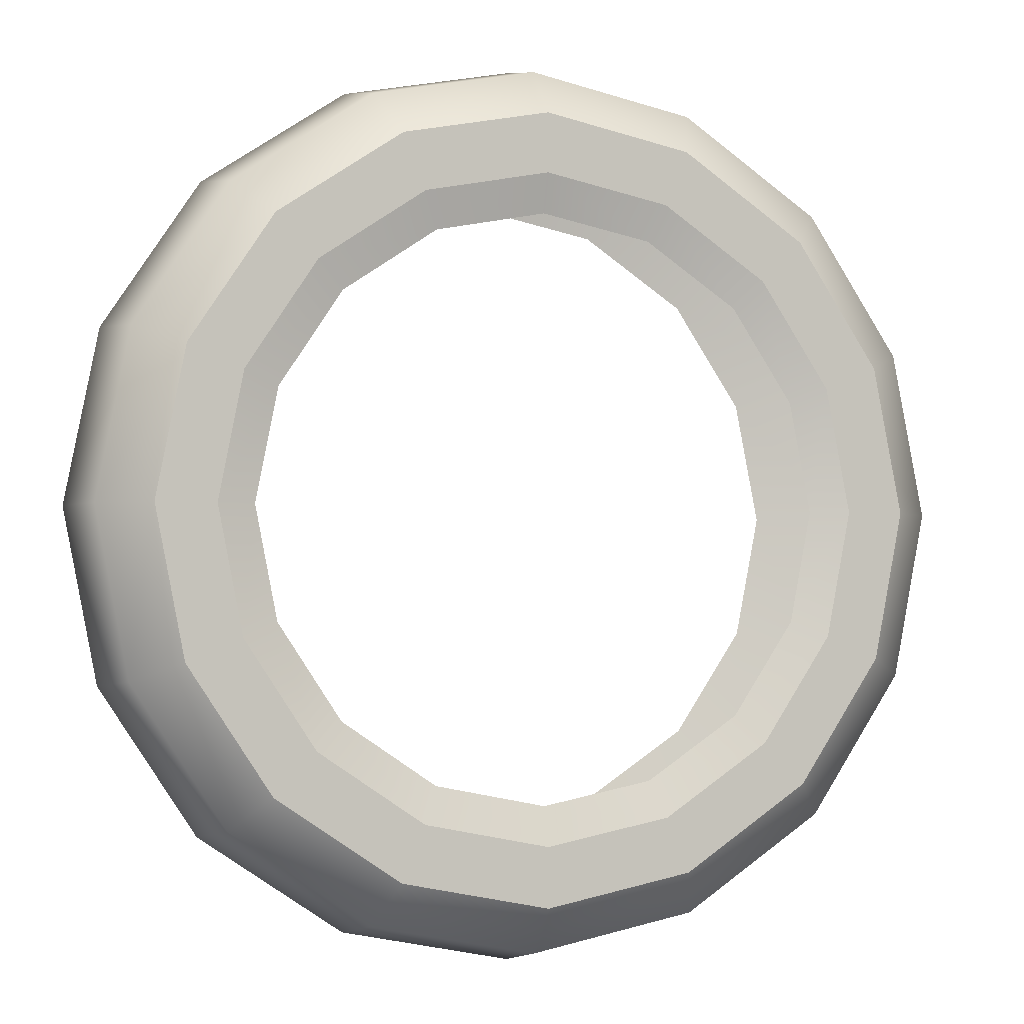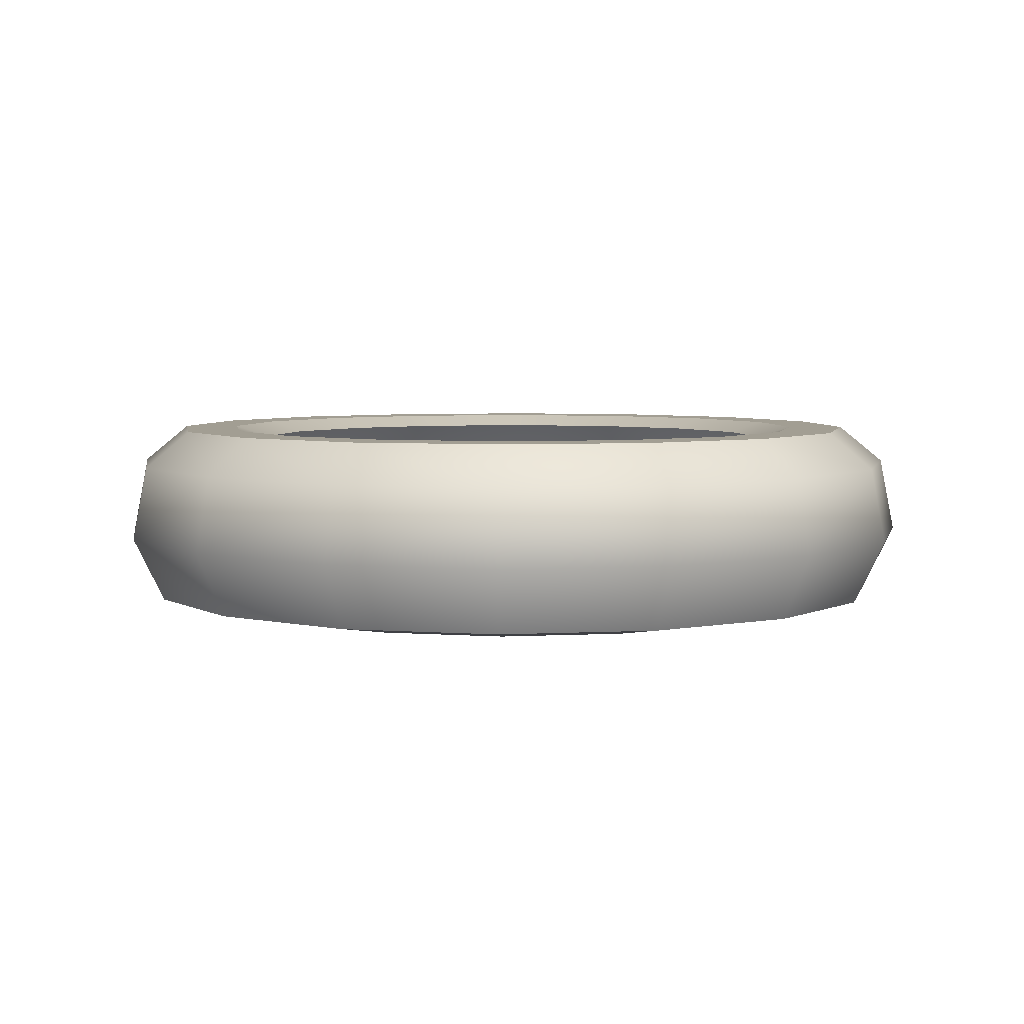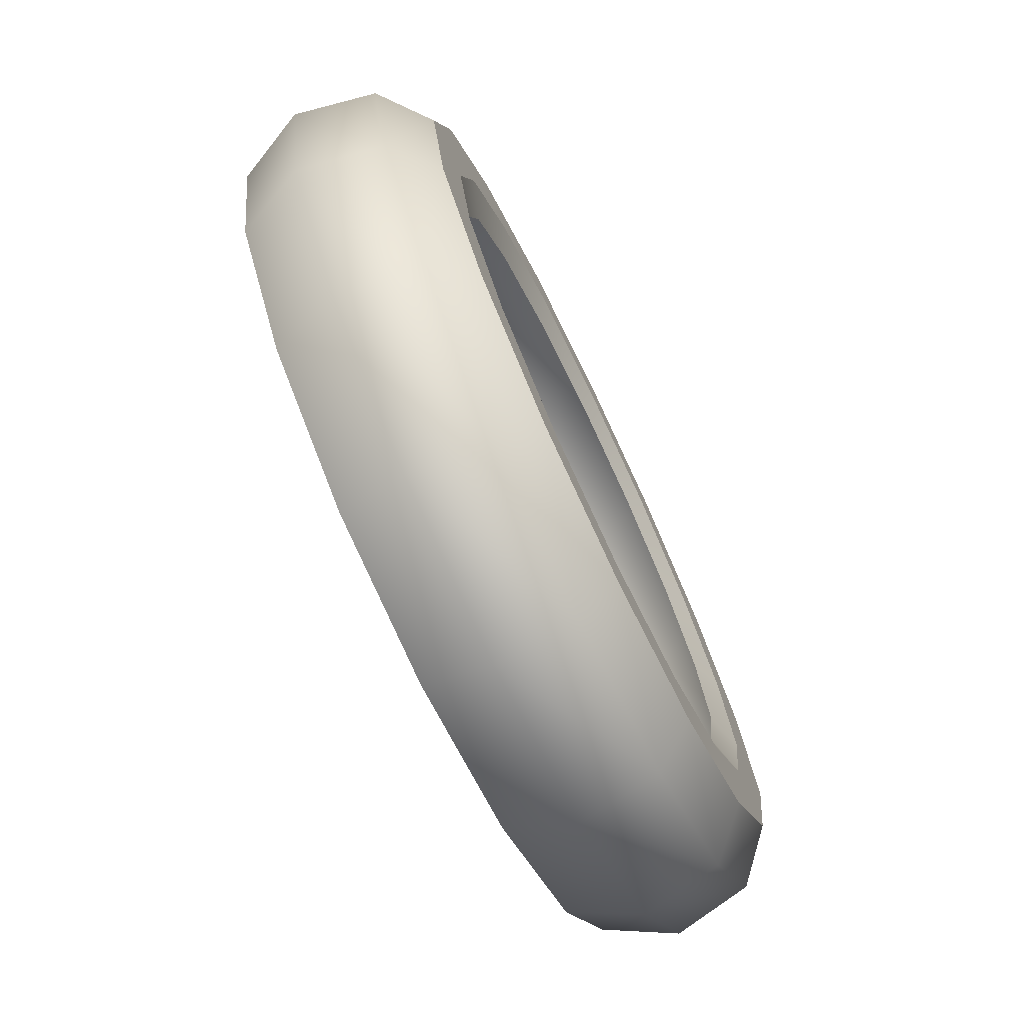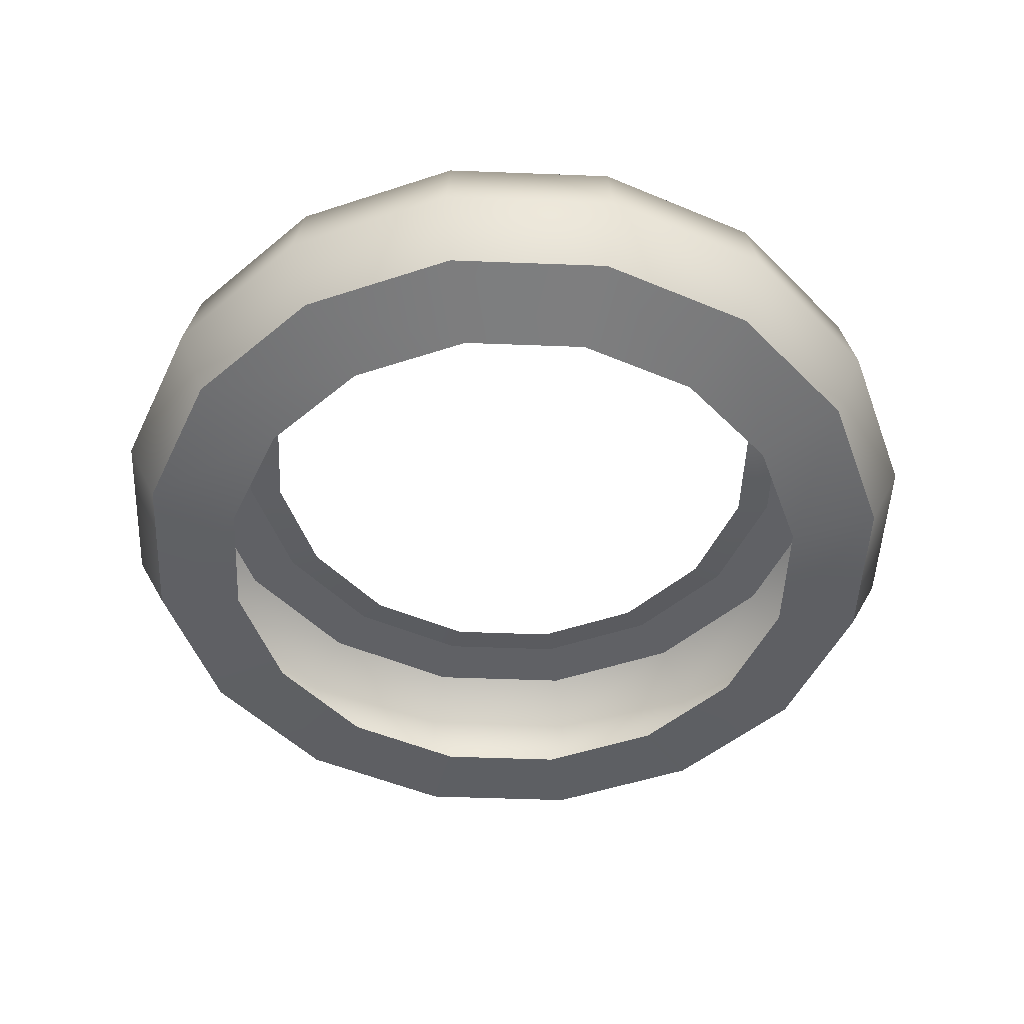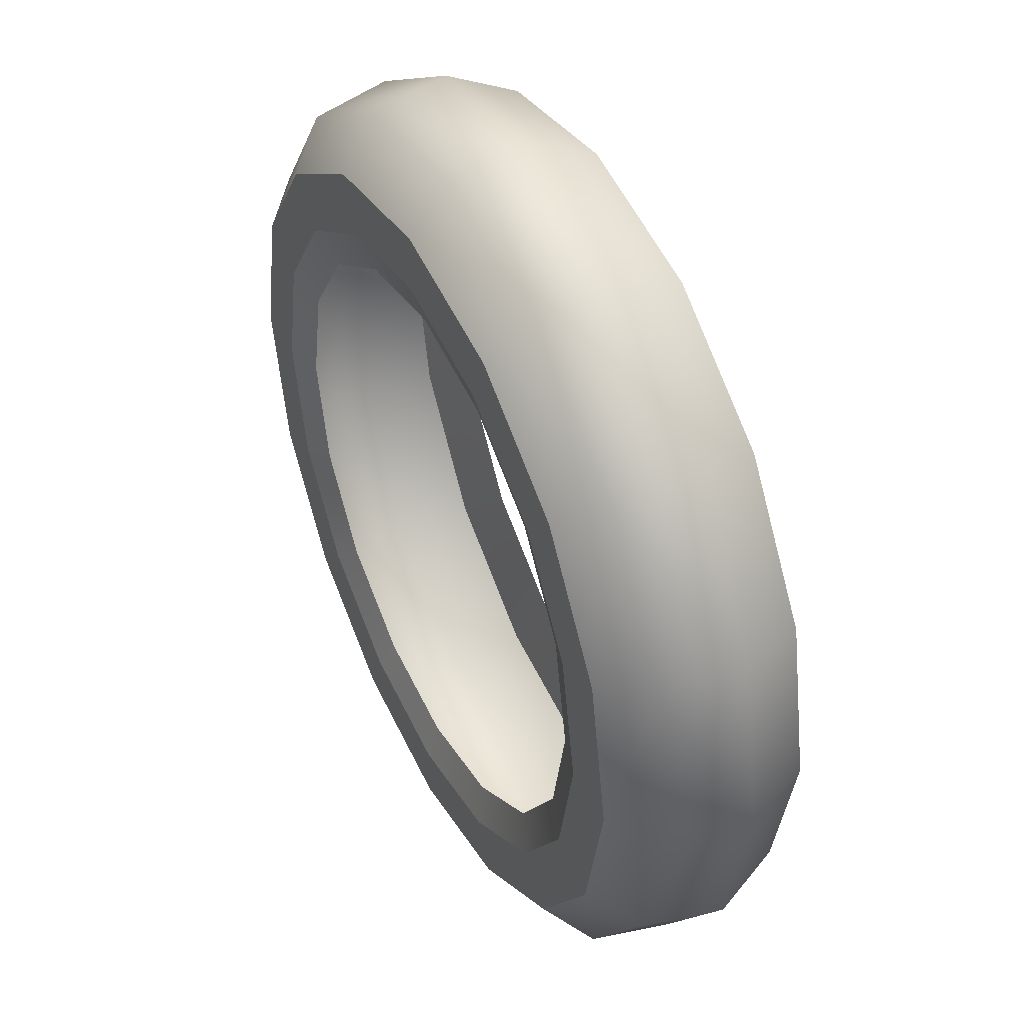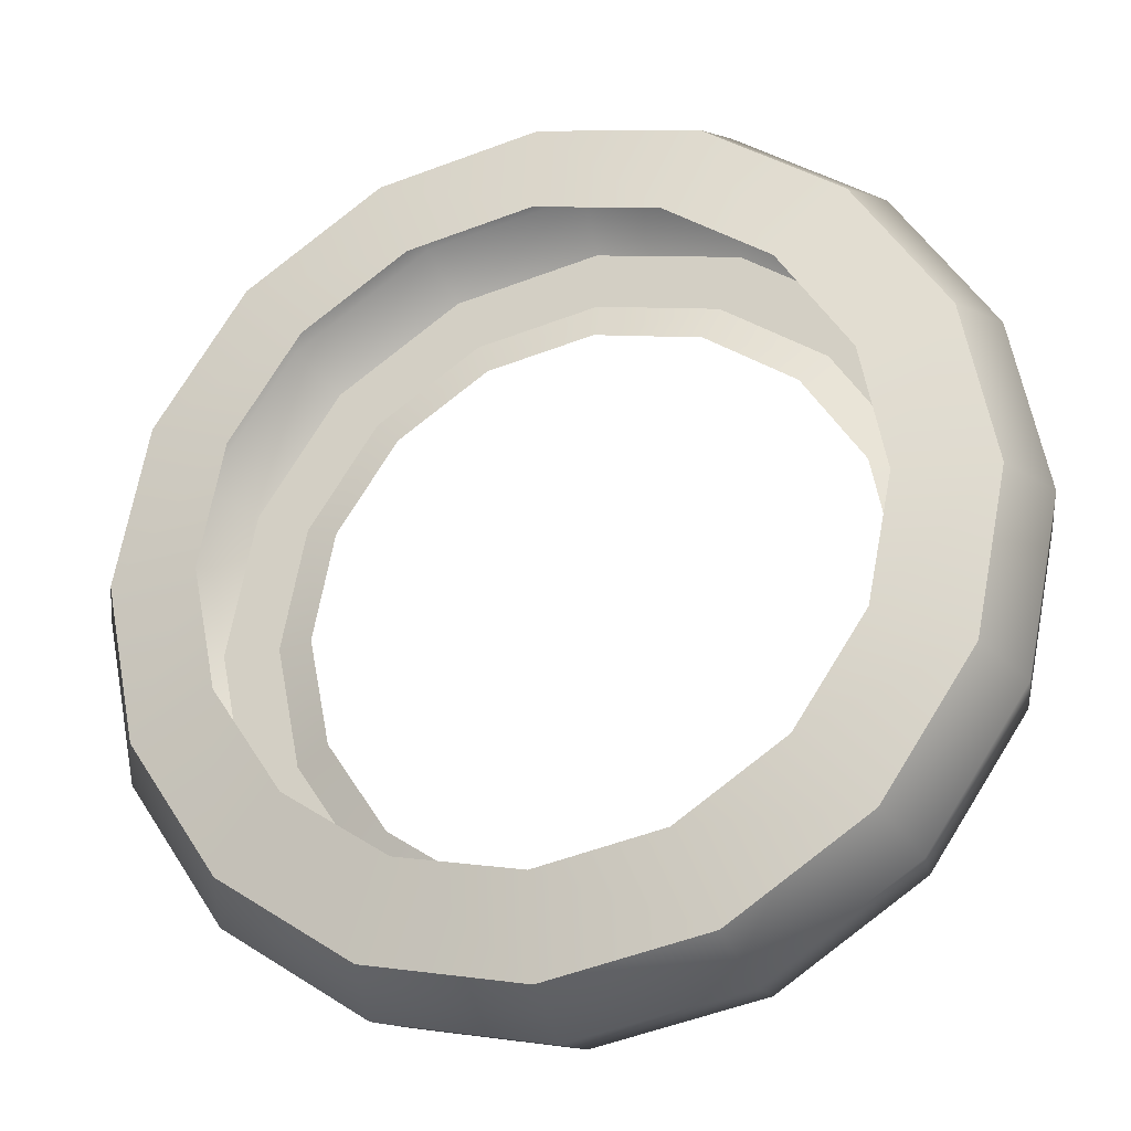
<metadata>
{"format":"obj","ext":"obj","renderer":"f3d","projection":"perspective","resolution":1024,"background":"white","views":[{"elev":-2.5,"azim":159.7,"up":"+Z"},{"elev":5.0,"azim":-110.6,"up":"+Y"},{"elev":-74.4,"azim":115.6,"up":"+Z"},{"elev":-49.8,"azim":98.8,"up":"+Y"},{"elev":44.9,"azim":-116.6,"up":"+Z"},{"elev":-24.6,"azim":18.0,"up":"+Z"}]}
</metadata>
<code>
o Left_Ring
v 0 0.2225 -0.1156
v -0 0.2014 -0.1198
v 0.04426 0.2225 -0.1068
v 0.04584 0.2014 -0.1107
v 0.08178 0.2225 -0.08178
v 0.0847 0.2014 -0.0847
v 0.1068 0.2225 -0.04426
v 0.1107 0.2014 -0.04584
v 0.1156 0.2225 0
v 0.1198 0.2014 0
v 0.1068 0.2225 0.04426
v 0.1107 0.2014 0.04584
v 0.08178 0.2225 0.08178
v 0.0847 0.2014 0.0847
v 0.04426 0.2225 0.1068
v 0.04584 0.2014 0.1107
v -0 0.2225 0.1156
v -0 0.2014 0.1198
v -0.04426 0.2225 0.1068
v -0.04584 0.2014 0.1107
v -0.08178 0.2225 0.08178
v -0.0847 0.2014 0.0847
v -0.1068 0.2225 0.04426
v -0.1107 0.2014 0.04584
v -0.1156 0.2225 -0
v -0.1198 0.2014 -0
v -0.1068 0.2225 -0.04426
v -0.1107 0.2014 -0.04584
v -0.08178 0.2225 -0.08178
v -0.0847 0.2014 -0.0847
v -0.04426 0.2225 -0.1068
v -0.04584 0.2014 -0.1107
v 0 0.1831 -0.1109
v 0.04242 0.1831 -0.1024
v 0.07839 0.1831 -0.07839
v 0.1024 0.1831 -0.04242
v 0.1109 0.1831 0
v 0.1024 0.1831 0.04242
v 0.07839 0.1831 0.07839
v 0.04242 0.1831 0.1024
v -0 0.1831 0.1109
v -0.04242 0.1831 0.1024
v -0.07839 0.1831 0.07839
v -0.1024 0.1831 0.04242
v -0.1109 0.1831 -0
v -0.1024 0.1831 -0.04242
v -0.07839 0.1831 -0.07839
v -0.04242 0.1831 -0.1024
v 0 0.1789 -0.08589
v 0.03287 0.1789 -0.07935
v 0.06073 0.1789 -0.06073
v 0.07935 0.1789 -0.03287
v 0.08589 0.1789 0
v 0.07935 0.1789 0.03287
v 0.06073 0.1789 0.06073
v 0.03287 0.1789 0.07935
v 0 0.1789 0.08589
v -0.03287 0.1789 0.07935
v -0.06073 0.1789 0.06073
v -0.07935 0.1789 0.03287
v -0.08589 0.1789 -0
v -0.07935 0.1789 -0.03287
v -0.06073 0.1789 -0.06073
v -0.03287 0.1789 -0.07935
v 0 0.233 -0.1029
v 0.03939 0.233 -0.0951
v 0.07279 0.233 -0.07279
v 0.0951 0.233 -0.03939
v 0.1029 0.233 0
v 0.0951 0.233 0.03939
v 0.07279 0.233 0.07279
v 0.03939 0.233 0.0951
v -0 0.233 0.1029
v -0.03939 0.233 0.0951
v -0.07279 0.233 0.07279
v -0.0951 0.233 0.03939
v -0.1029 0.233 0
v -0.0951 0.233 -0.03939
v -0.07279 0.233 -0.07279
v -0.03939 0.233 -0.0951
v 0 0.233 -0.08722
v 0.03338 0.233 -0.08058
v 0.06167 0.233 -0.06167
v 0.08058 0.233 -0.03338
v 0.08722 0.233 0
v 0.08058 0.233 0.03338
v 0.06167 0.233 0.06167
v 0.03338 0.233 0.08058
v -0 0.233 0.08722
v -0.03338 0.233 0.08058
v -0.06167 0.233 0.06167
v -0.08058 0.233 0.03338
v -0.08722 0.233 0
v -0.08058 0.233 -0.03338
v -0.06167 0.233 -0.06167
v -0.03338 0.233 -0.08058
v 0 0.2299 -0.07697
v 0.02946 0.2299 -0.07111
v 0.05443 0.2299 -0.05443
v 0.07111 0.2299 -0.02946
v 0.07697 0.2299 0
v 0.07111 0.2299 0.02946
v 0.05443 0.2299 0.05443
v 0.02946 0.2299 0.07111
v 0 0.2299 0.07697
v -0.02946 0.2299 0.07111
v -0.05443 0.2299 0.05443
v -0.07111 0.2299 0.02946
v -0.07697 0.2299 0
v -0.07111 0.2299 -0.02946
v -0.05443 0.2299 -0.05443
v -0.02946 0.2299 -0.07111
f 1 3 4 2
f 3 5 6 4
f 5 7 8 6
f 7 9 10 8
f 9 11 12 10
f 11 13 14 12
f 13 15 16 14
f 15 17 18 16
f 17 19 20 18
f 19 21 22 20
f 21 23 24 22
f 23 25 26 24
f 25 27 28 26
f 27 29 30 28
f 29 31 32 30
f 31 1 2 32
f 8 36 35 6
f 18 41 40 16
f 4 34 33 2
f 28 46 45 26
f 14 39 38 12
f 24 44 43 22
f 2 33 48 32
f 10 37 36 8
f 20 42 41 18
f 30 47 46 28
f 6 35 34 4
f 16 40 39 14
f 26 45 44 24
f 12 38 37 10
f 22 43 42 20
f 32 48 47 30
f 38 54 53 37
f 46 62 61 45
f 39 55 54 38
f 47 63 62 46
f 40 56 55 39
f 48 64 63 47
f 41 57 56 40
f 34 50 49 33
f 33 49 64 48
f 42 58 57 41
f 35 51 50 34
f 43 59 58 42
f 36 52 51 35
f 44 60 59 43
f 37 53 52 36
f 45 61 60 44
f 11 70 71 13
f 21 75 76 23
f 31 80 65 1
f 7 68 69 9
f 17 73 74 19
f 27 78 79 29
f 3 66 67 5
f 13 71 72 15
f 23 76 77 25
f 9 69 70 11
f 19 74 75 21
f 29 79 80 31
f 5 67 68 7
f 15 72 73 17
f 1 65 66 3
f 25 77 78 27
f 79 95 96 80
f 72 88 89 73
f 65 81 82 66
f 80 96 81 65
f 73 89 90 74
f 66 82 83 67
f 74 90 91 75
f 67 83 84 68
f 75 91 92 76
f 68 84 85 69
f 76 92 93 77
f 69 85 86 70
f 77 93 94 78
f 70 86 87 71
f 78 94 95 79
f 71 87 88 72
f 93 109 110 94
f 86 102 103 87
f 94 110 111 95
f 87 103 104 88
f 95 111 112 96
f 88 104 105 89
f 81 97 98 82
f 96 112 97 81
f 89 105 106 90
f 82 98 99 83
f 90 106 107 91
f 83 99 100 84
f 91 107 108 92
f 84 100 101 85
f 92 108 109 93
f 85 101 102 86

</code>
